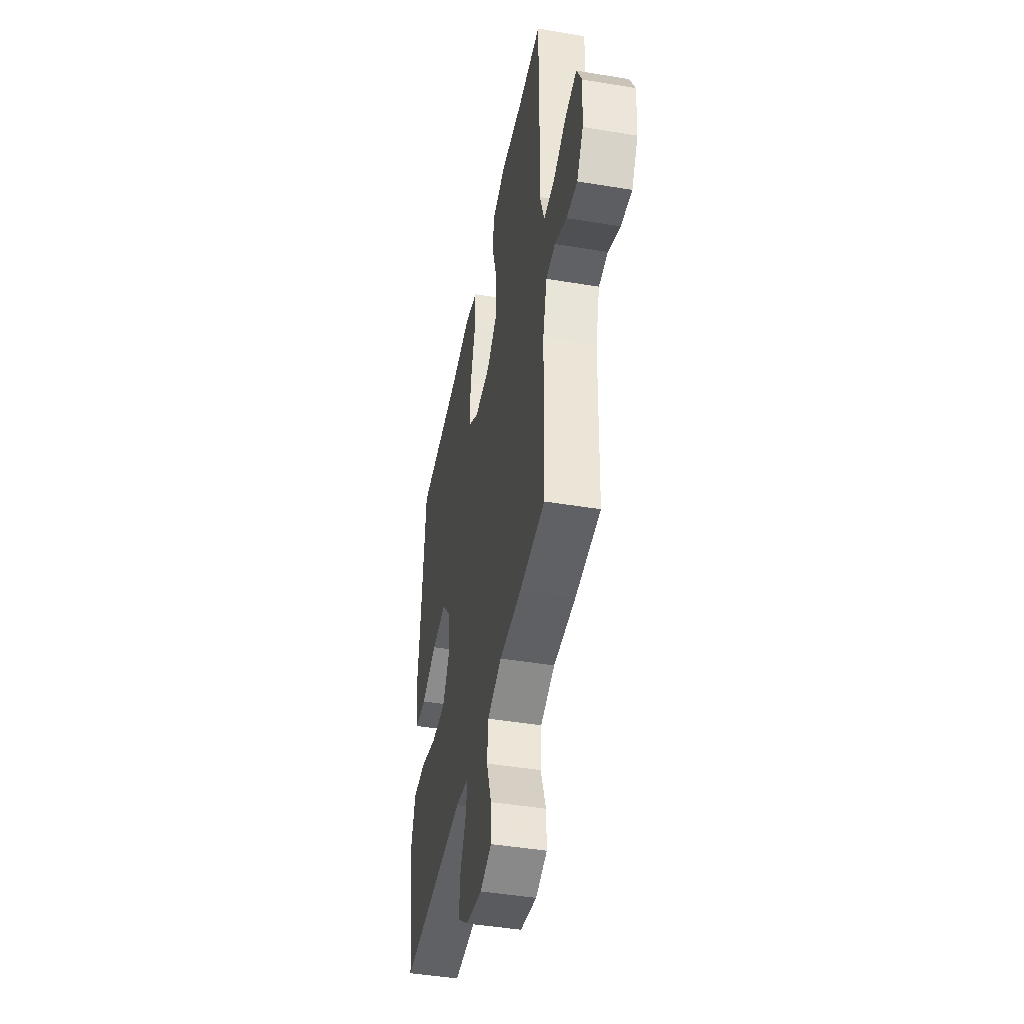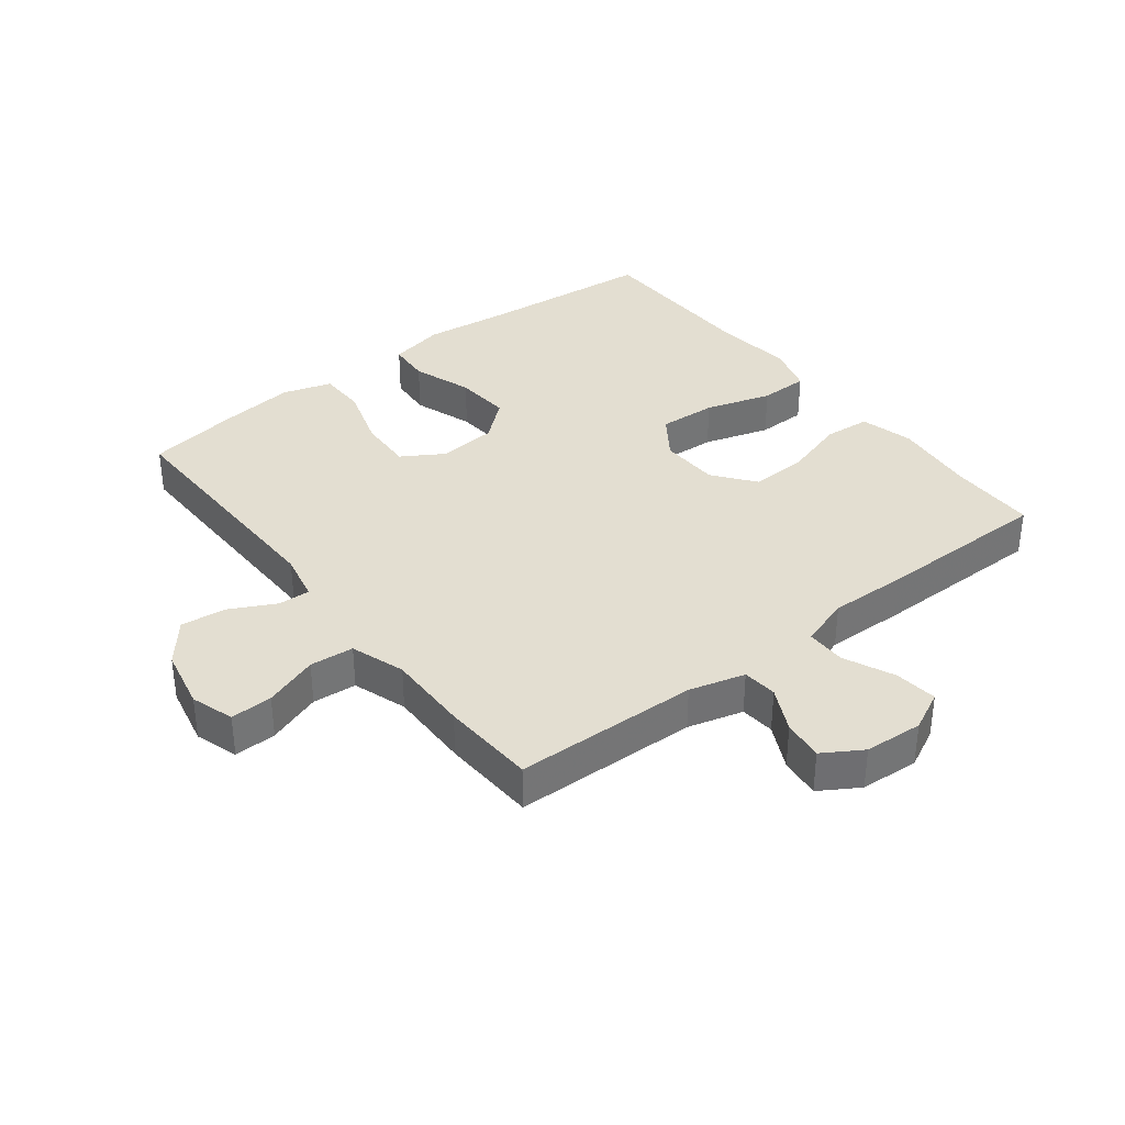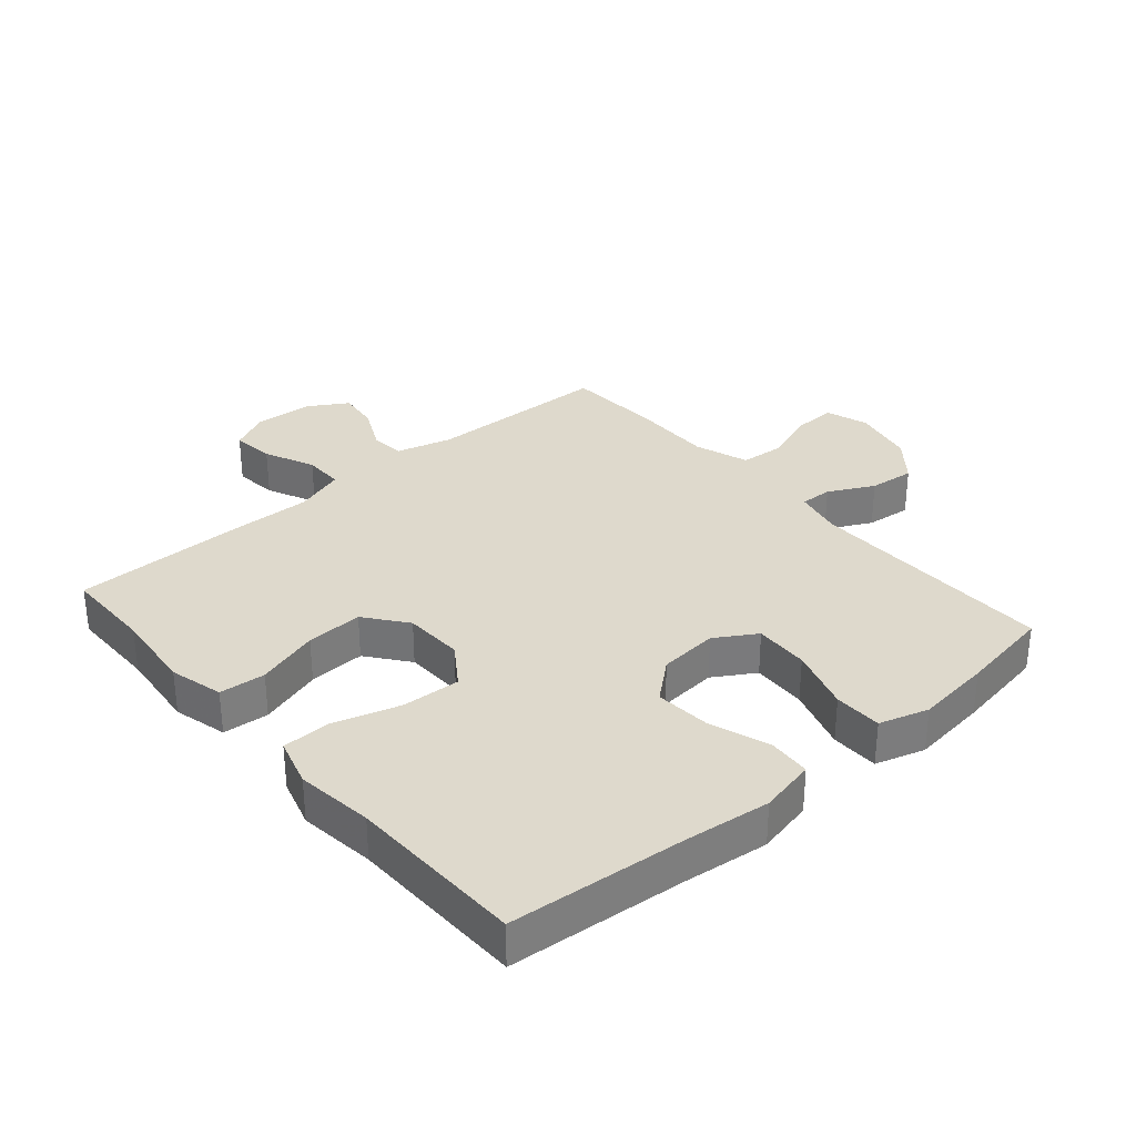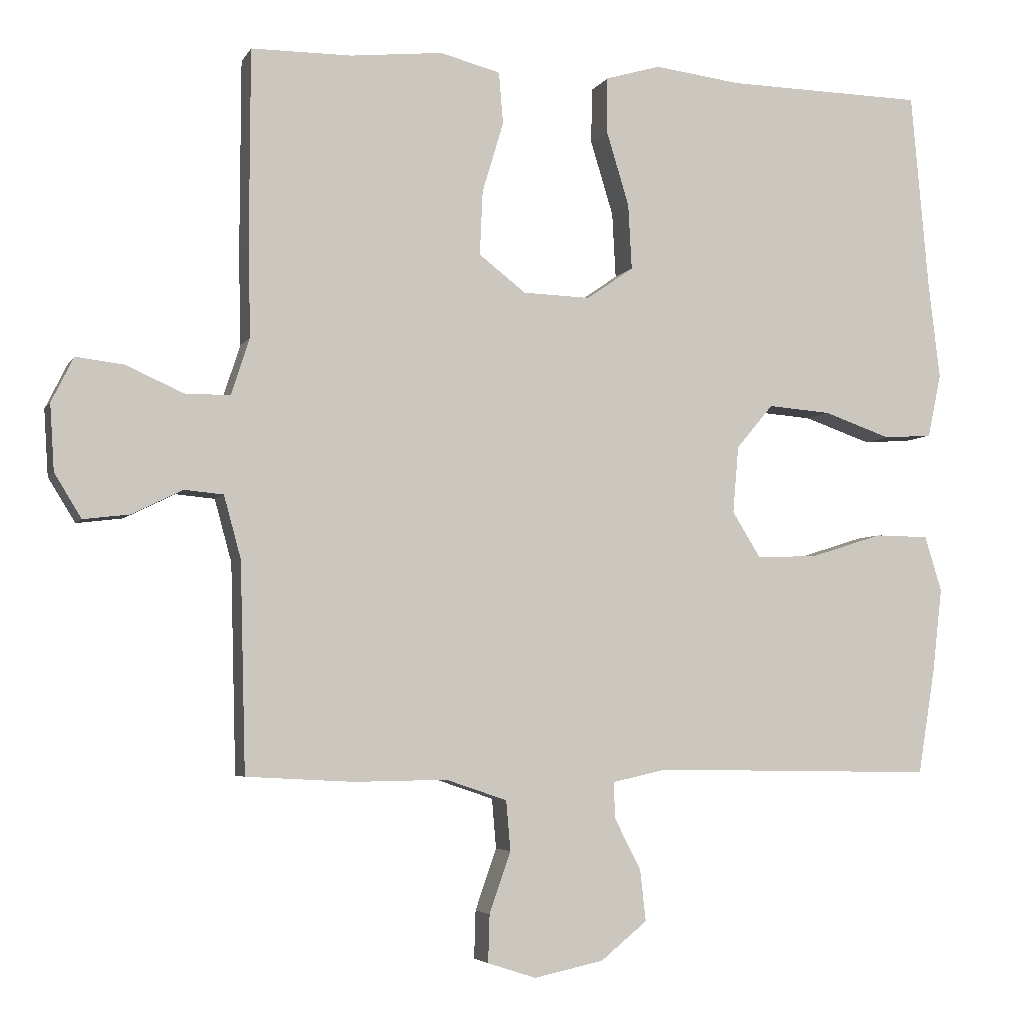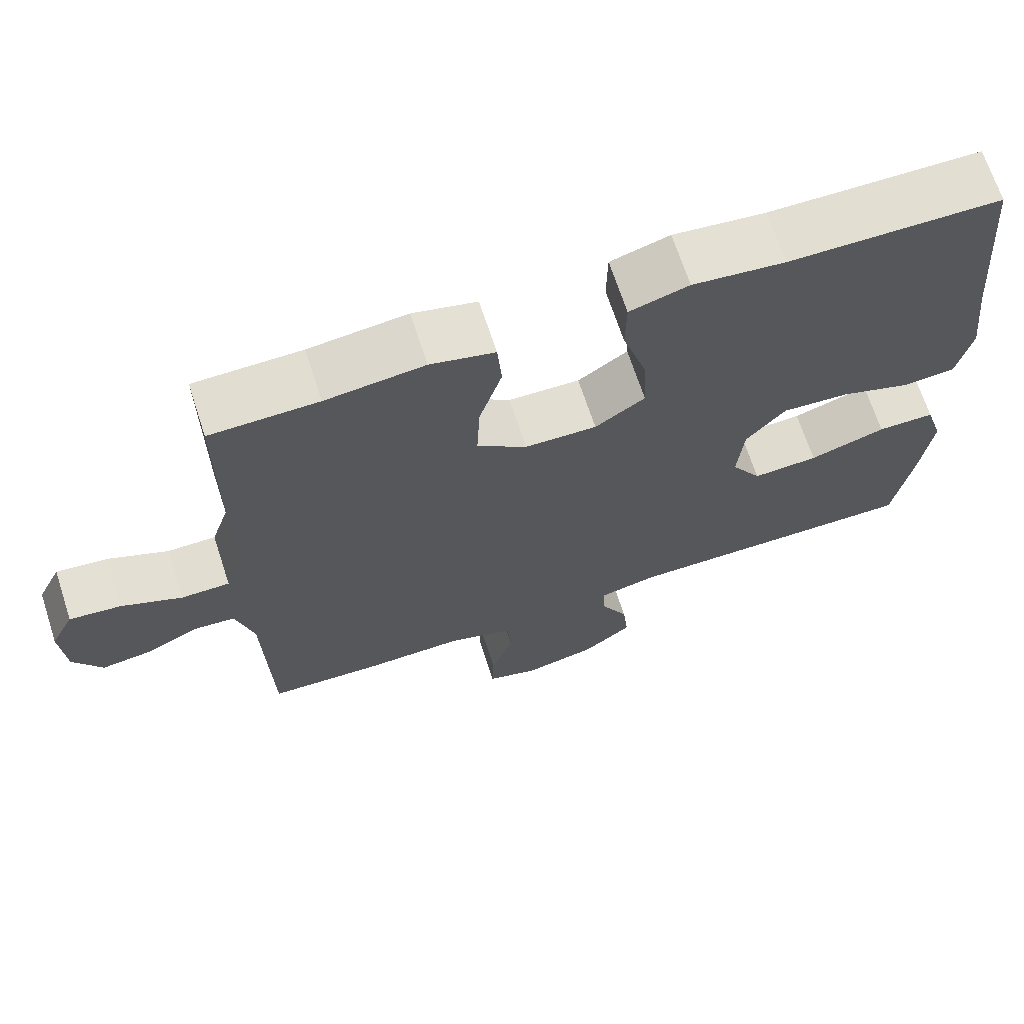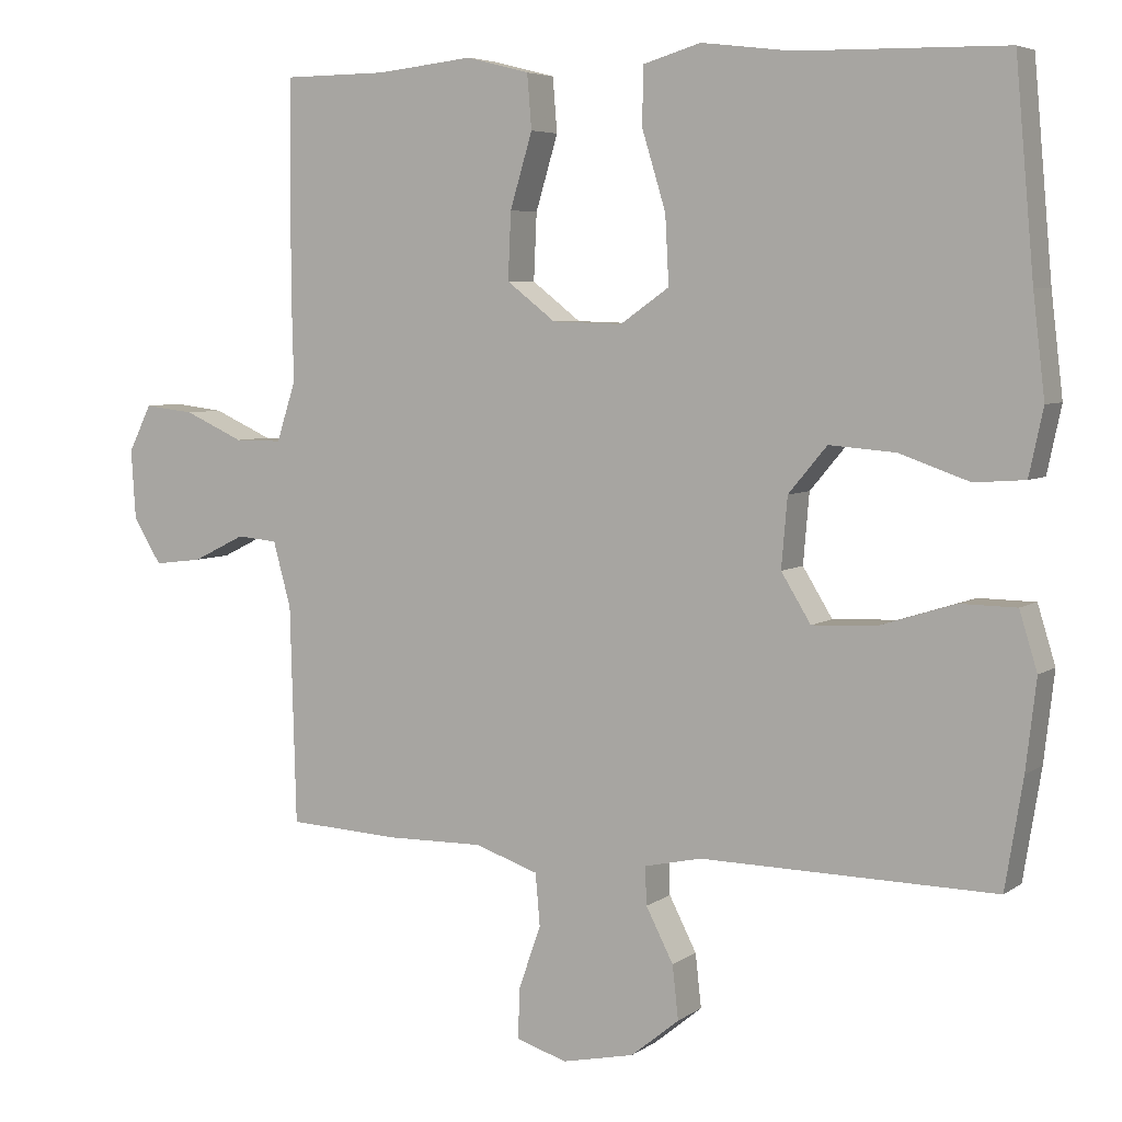
<metadata>
{"format":"obj","ext":"obj","renderer":"f3d","projection":"perspective","resolution":1024,"background":"white","views":[{"elev":-45.1,"azim":-100.9,"up":"+Z"},{"elev":36.0,"azim":-127.8,"up":"+Y"},{"elev":32.2,"azim":49.2,"up":"+Y"},{"elev":-4.7,"azim":-16.9,"up":"+Z"},{"elev":68.5,"azim":-18.1,"up":"+Z"},{"elev":5.4,"azim":27.5,"up":"+Z"}]}
</metadata>
<code>
v -0.5 0.07 0.5
v -0.358 0.07 0.501
v -0.228 0.07 0.515
v -0.143 0.07 0.493
v -0.137 0.07 0.42
v -0.167 0.07 0.32
v -0.171 0.07 0.23
v -0.105 0.07 0.179
v -0.01 0.07 0.176
v 0.056 0.07 0.222
v 0.051 0.07 0.314
v 0.019 0.07 0.419
v 0.02 0.07 0.497
v 0.098 0.07 0.52
v 0.22 0.07 0.505
v 0.5 0.07 0.5
v 0.525 0.07 0.22
v 0.541 0.07 0.085
v 0.522 0.07 -0.004
v 0.454 0.07 -0.009
v 0.359 0.07 0.024
v 0.27 0.07 0.031
v 0.218 0.07 -0.031
v 0.21 0.07 -0.125
v 0.25 0.07 -0.19
v 0.337 0.07 -0.186
v 0.438 0.07 -0.154
v 0.514 0.07 -0.155
v 0.538 0.07 -0.233
v 0.524 0.07 -0.353
v 0.5 0.07 -0.5
v 0.103 0.07 -0.494
v 0.026 0.07 -0.511
v 0.028 0.07 -0.562
v 0.065 0.07 -0.634
v 0.073 0.07 -0.706
v 0.008 0.07 -0.759
v -0.09 0.07 -0.78
v -0.158 0.07 -0.758
v -0.156 0.07 -0.691
v -0.126 0.07 -0.605
v -0.132 0.07 -0.535
v -0.218 0.07 -0.506
v -0.349 0.07 -0.508
v -0.5 0.07 -0.5
v -0.508 0.07 -0.207
v -0.532 0.07 -0.119
v -0.587 0.07 -0.114
v -0.658 0.07 -0.149
v -0.723 0.07 -0.157
v -0.761 0.07 -0.095
v -0.767 0.07 -0.002
v -0.736 0.07 0.061
v -0.668 0.07 0.053
v -0.588 0.07 0.017
v -0.524 0.07 0.017
v -0.498 0.07 0.097
v -0.501 0.07 0.221
v -0.5 0 0.5
v -0.358 0 0.501
v -0.228 0 0.515
v -0.143 0 0.493
v -0.137 0 0.42
v -0.167 0 0.32
v -0.171 0 0.23
v -0.105 0 0.179
v -0.01 0 0.176
v 0.056 0 0.222
v 0.051 0 0.314
v 0.019 0 0.419
v 0.02 0 0.497
v 0.098 0 0.52
v 0.22 0 0.505
v 0.5 0 0.5
v 0.525 0 0.22
v 0.541 0 0.085
v 0.522 0 -0.004
v 0.454 0 -0.009
v 0.359 0 0.024
v 0.27 0 0.031
v 0.218 0 -0.031
v 0.21 0 -0.125
v 0.25 0 -0.19
v 0.337 0 -0.186
v 0.438 0 -0.154
v 0.514 0 -0.155
v 0.538 0 -0.233
v 0.524 0 -0.353
v 0.5 0 -0.5
v 0.103 0 -0.494
v 0.026 0 -0.511
v 0.028 0 -0.562
v 0.065 0 -0.634
v 0.073 0 -0.706
v 0.008 0 -0.759
v -0.09 0 -0.78
v -0.158 0 -0.758
v -0.156 0 -0.691
v -0.126 0 -0.605
v -0.132 0 -0.535
v -0.218 0 -0.506
v -0.349 0 -0.508
v -0.5 0 -0.5
v -0.508 0 -0.207
v -0.532 0 -0.119
v -0.587 0 -0.114
v -0.658 0 -0.149
v -0.723 0 -0.157
v -0.761 0 -0.095
v -0.767 0 -0.002
v -0.736 0 0.061
v -0.668 0 0.053
v -0.588 0 0.017
v -0.524 0 0.017
v -0.498 0 0.097
v -0.501 0 0.221
f 57 58 1 2
f 56 57 2 3
f 52 53 54 55
f 52 55 56
f 51 52 56
f 48 49 50 51
f 47 48 51 56
f 46 47 56 3
f 43 44 45 46
f 42 43 46 3
f 38 39 40 41
f 38 41 42
f 34 35 36 37
f 33 34 37 38
f 29 30 31 32
f 29 32 33
f 26 27 28 29
f 25 26 29 33
f 24 25 33
f 23 24 33
f 18 19 20 21
f 17 18 21 22
f 15 16 17 22
f 14 15 22 23
f 11 12 13 14
f 10 11 14 23
f 3 4 5 6
f 3 6 7
f 42 3 7
f 38 42 7 8
f 33 38 8 9
f 9 10 23 33
f 60 59 116 115
f 61 60 115 114
f 113 112 111 110
f 114 113 110
f 114 110 109
f 109 108 107 106
f 114 109 106 105
f 61 114 105 104
f 104 103 102 101
f 61 104 101 100
f 99 98 97 96
f 100 99 96
f 95 94 93 92
f 96 95 92 91
f 90 89 88 87
f 91 90 87
f 87 86 85 84
f 91 87 84 83
f 91 83 82
f 91 82 81
f 79 78 77 76
f 80 79 76 75
f 80 75 74 73
f 81 80 73 72
f 72 71 70 69
f 81 72 69 68
f 64 63 62 61
f 65 64 61
f 65 61 100
f 66 65 100 96
f 67 66 96 91
f 91 81 68 67
f 1 59 60 2
f 2 60 61 3
f 3 61 62 4
f 4 62 63 5
f 5 63 64 6
f 6 64 65 7
f 7 65 66 8
f 8 66 67 9
f 9 67 68 10
f 10 68 69 11
f 11 69 70 12
f 12 70 71 13
f 13 71 72 14
f 14 72 73 15
f 15 73 74 16
f 16 74 75 17
f 17 75 76 18
f 18 76 77 19
f 19 77 78 20
f 20 78 79 21
f 21 79 80 22
f 22 80 81 23
f 23 81 82 24
f 24 82 83 25
f 25 83 84 26
f 26 84 85 27
f 27 85 86 28
f 28 86 87 29
f 29 87 88 30
f 30 88 89 31
f 31 89 90 32
f 32 90 91 33
f 33 91 92 34
f 34 92 93 35
f 35 93 94 36
f 36 94 95 37
f 37 95 96 38
f 38 96 97 39
f 39 97 98 40
f 40 98 99 41
f 41 99 100 42
f 42 100 101 43
f 43 101 102 44
f 44 102 103 45
f 45 103 104 46
f 46 104 105 47
f 47 105 106 48
f 48 106 107 49
f 49 107 108 50
f 50 108 109 51
f 51 109 110 52
f 52 110 111 53
f 53 111 112 54
f 54 112 113 55
f 55 113 114 56
f 56 114 115 57
f 57 115 116 58
f 58 116 59 1

</code>
